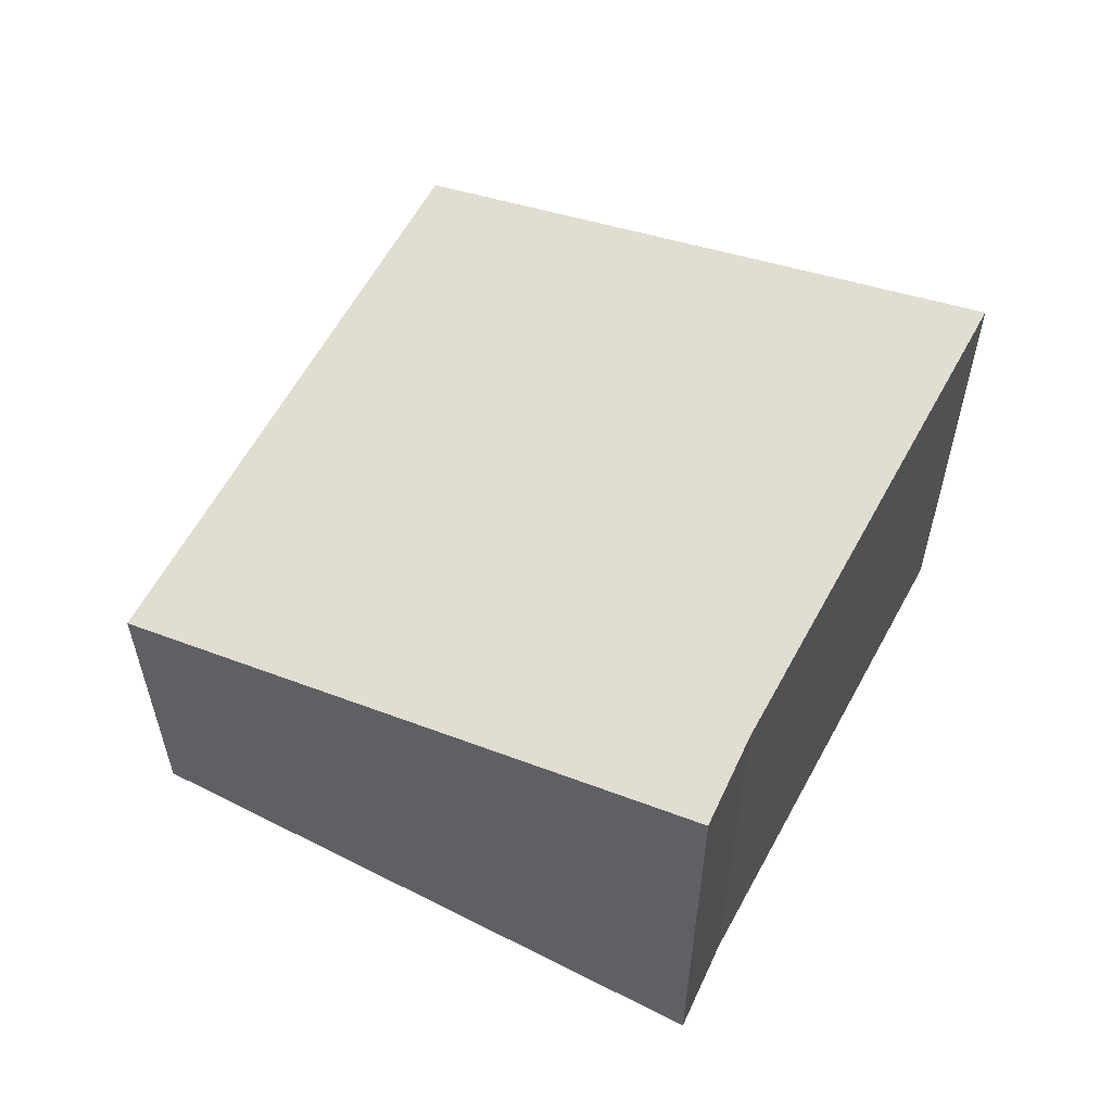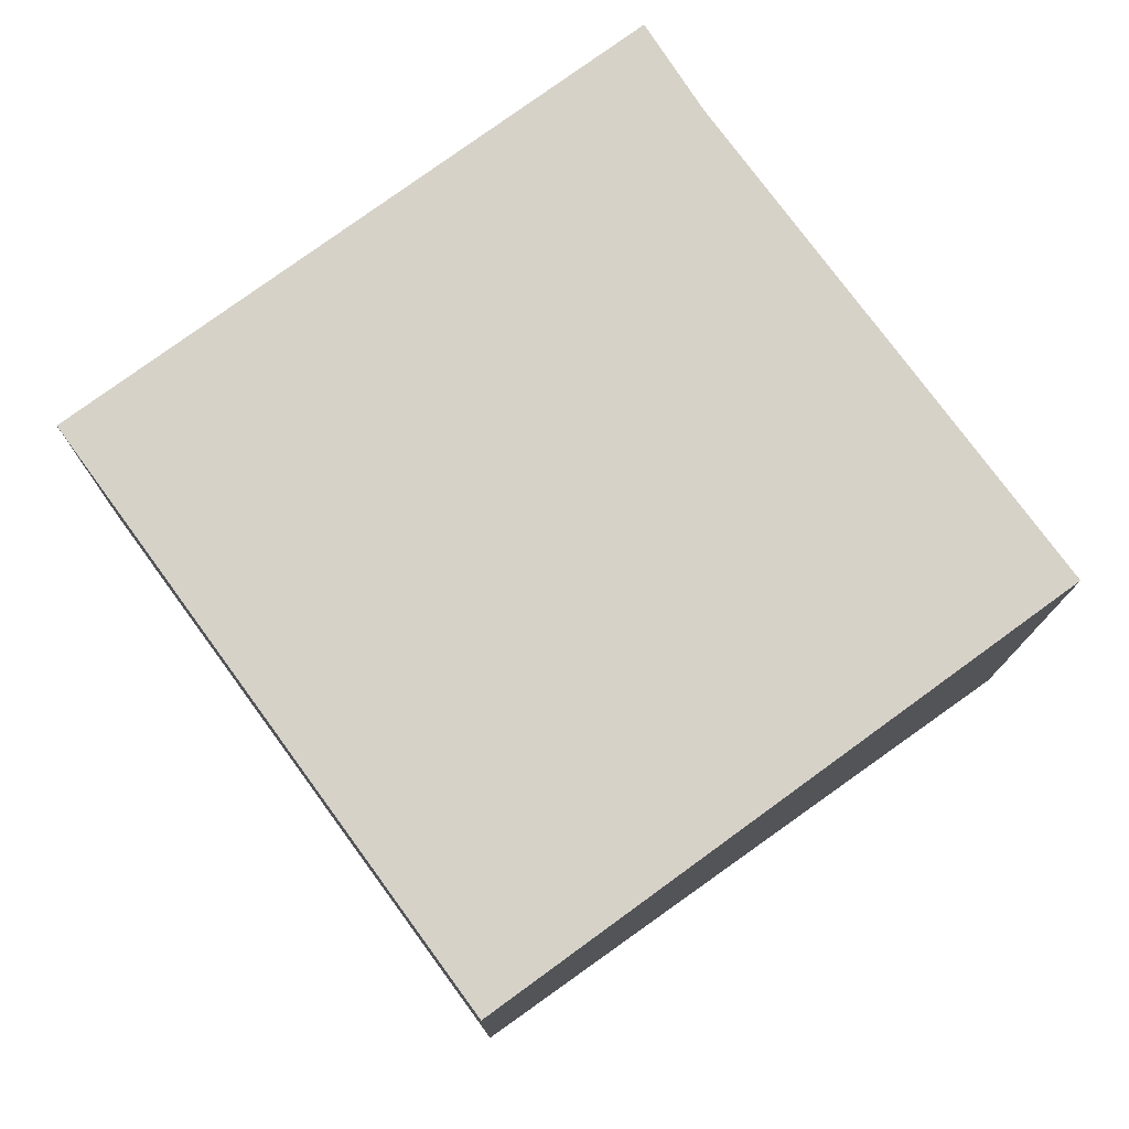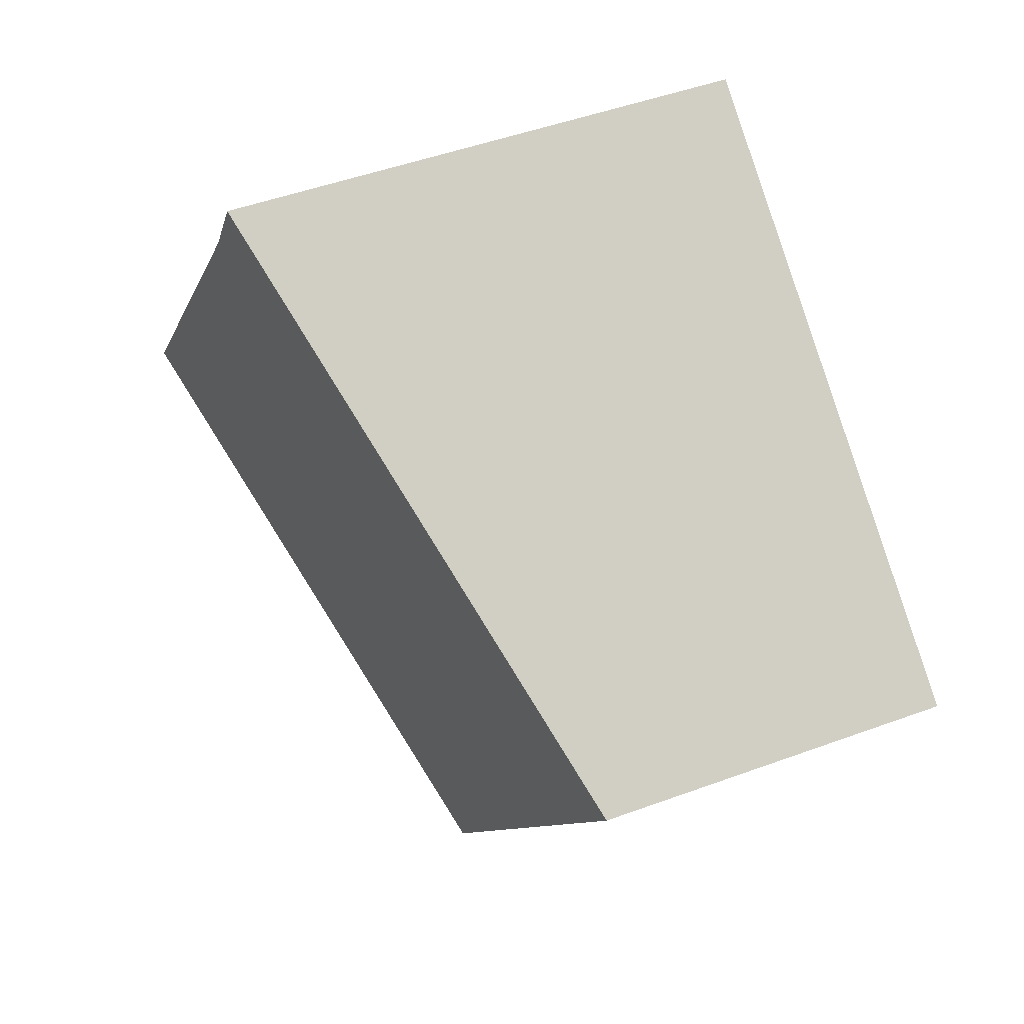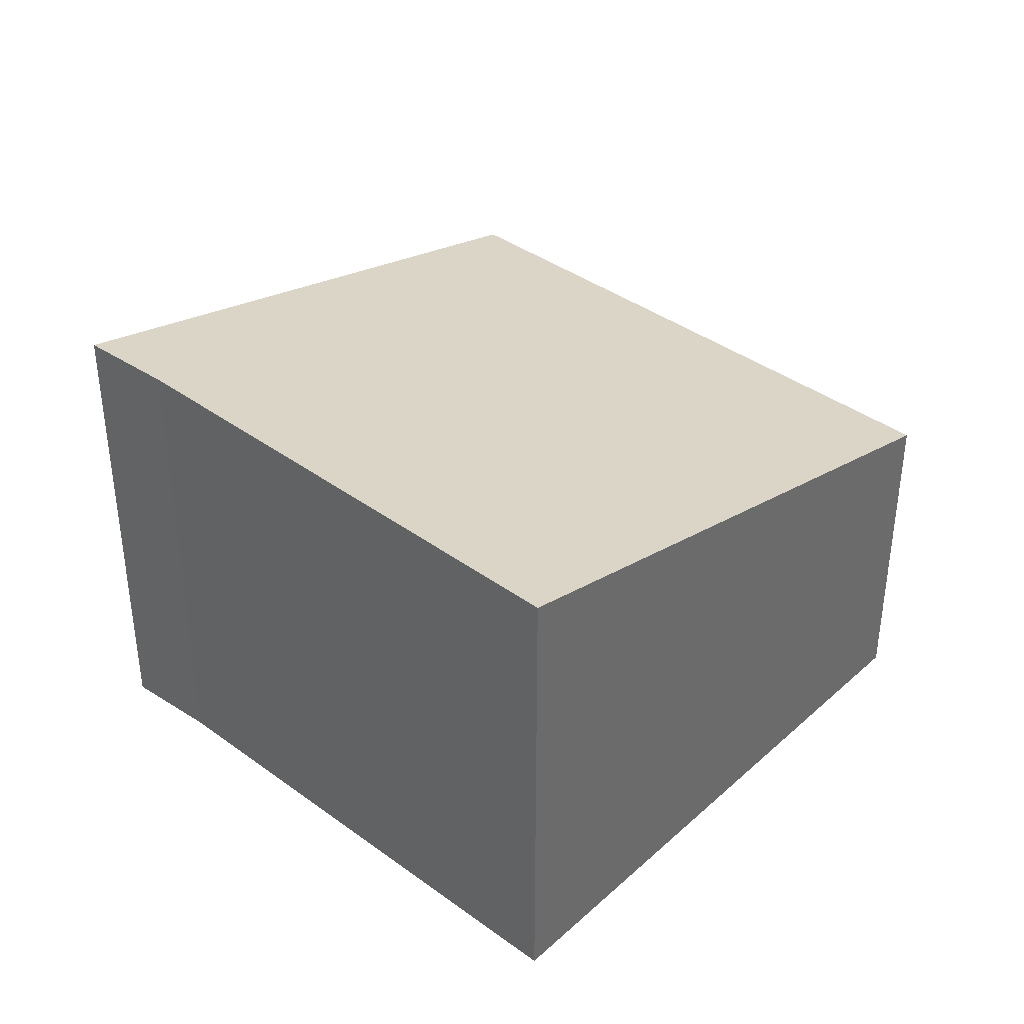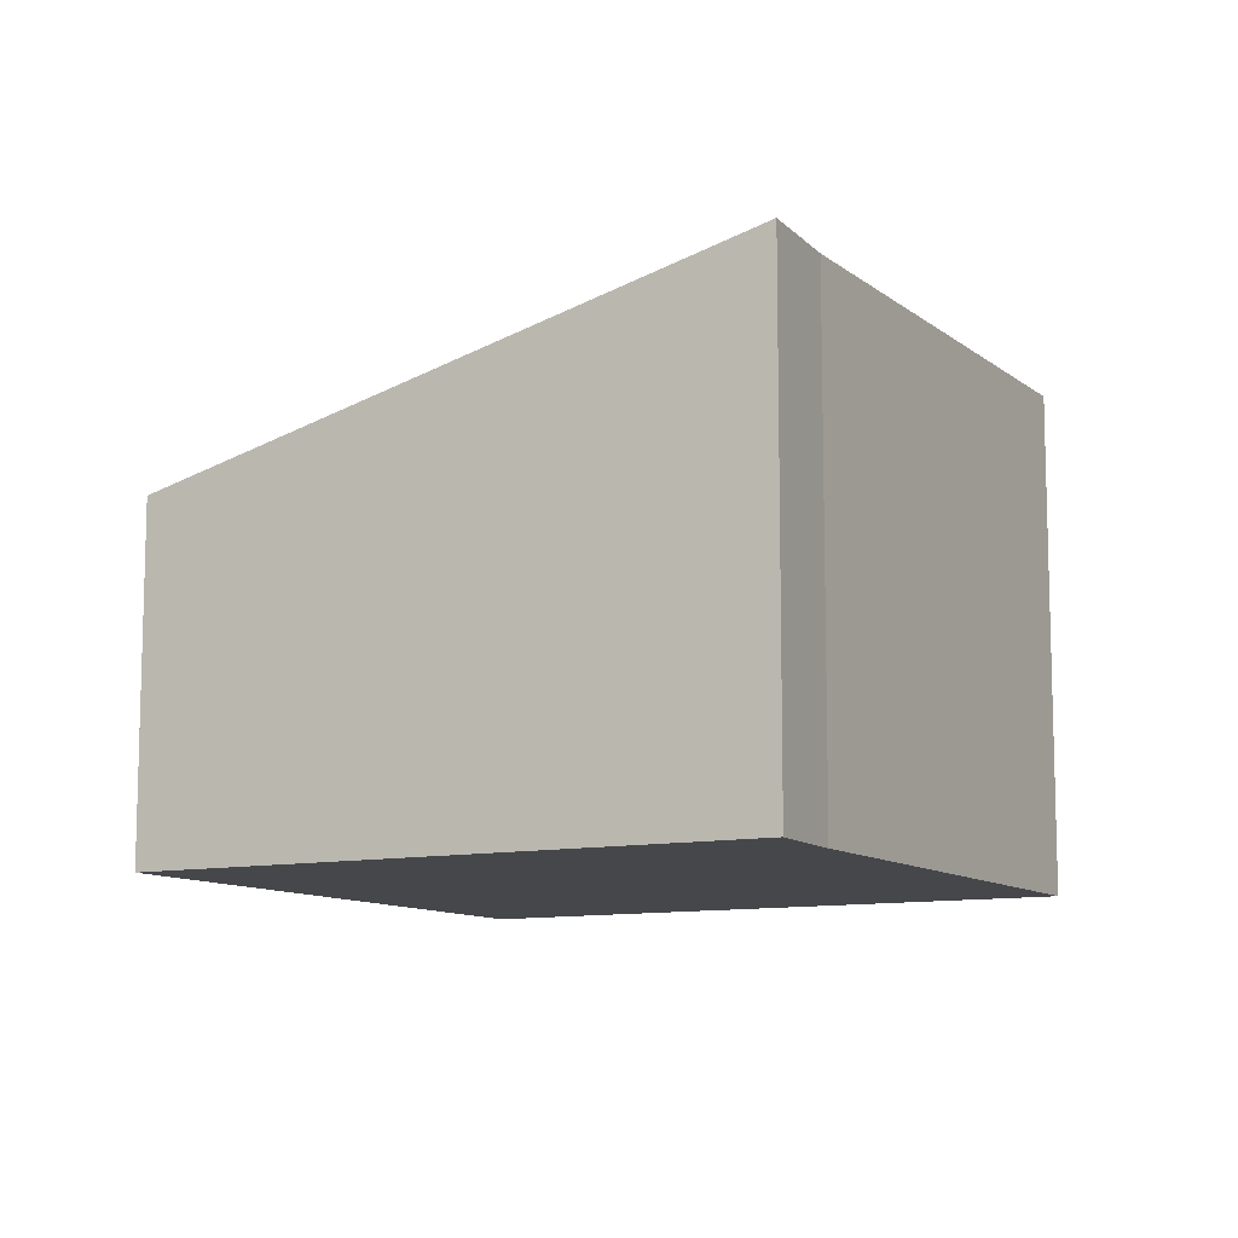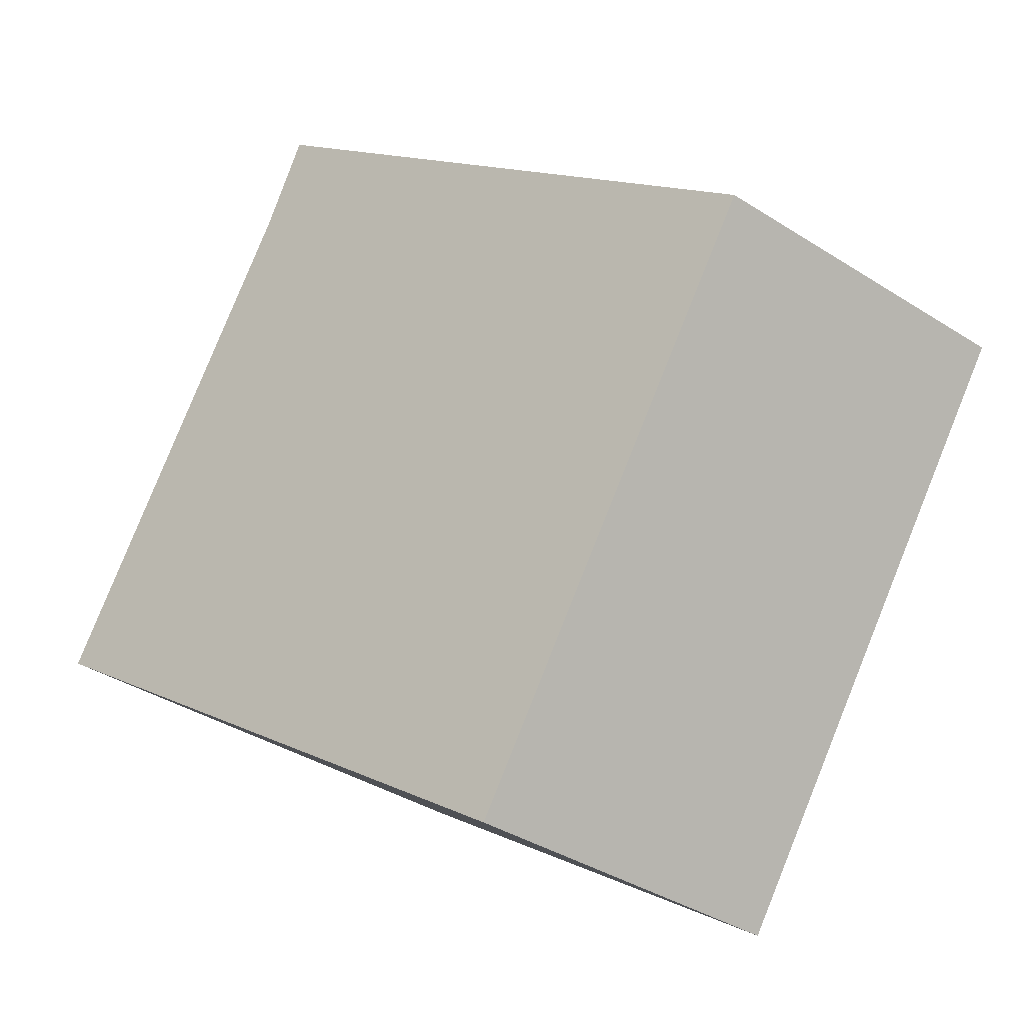
<metadata>
{"format":"obj","ext":"obj","renderer":"f3d","projection":"perspective","resolution":1024,"background":"white","views":[{"elev":59.2,"azim":-8.4,"up":"+Y"},{"elev":-12.2,"azim":-0.3,"up":"+Z"},{"elev":47.6,"azim":-112.6,"up":"+Z"},{"elev":39.4,"azim":95.7,"up":"+Y"},{"elev":-10.5,"azim":-7.6,"up":"+Y"},{"elev":-37.6,"azim":-129.2,"up":"+Z"}]}
</metadata>
<code>
v  0 2.114 1.294e-16
v  5.453 3.109 -0.841
v  2.292 2.114 -3.145
v  3.488 3.1 1.796
v  3.159 3.108 2.302
v  5.453 5.15e-17 -0.841
v  2.292 1.926e-16 -3.145
v  0 0 0
v  3.159 -1.41e-16 2.302
v  3.488 -1.1e-16 1.796
g defaultobject
f 1 2 3
f 2 1 4
f 4 1 5
f 6 3 2
f 3 6 7
f 7 1 3
f 1 7 8
f 1 9 5
f 9 1 8
f 4 6 2
f 6 4 10
f 9 4 5
f 4 9 10
f 10 7 6
f 7 10 8
f 8 10 9

</code>
